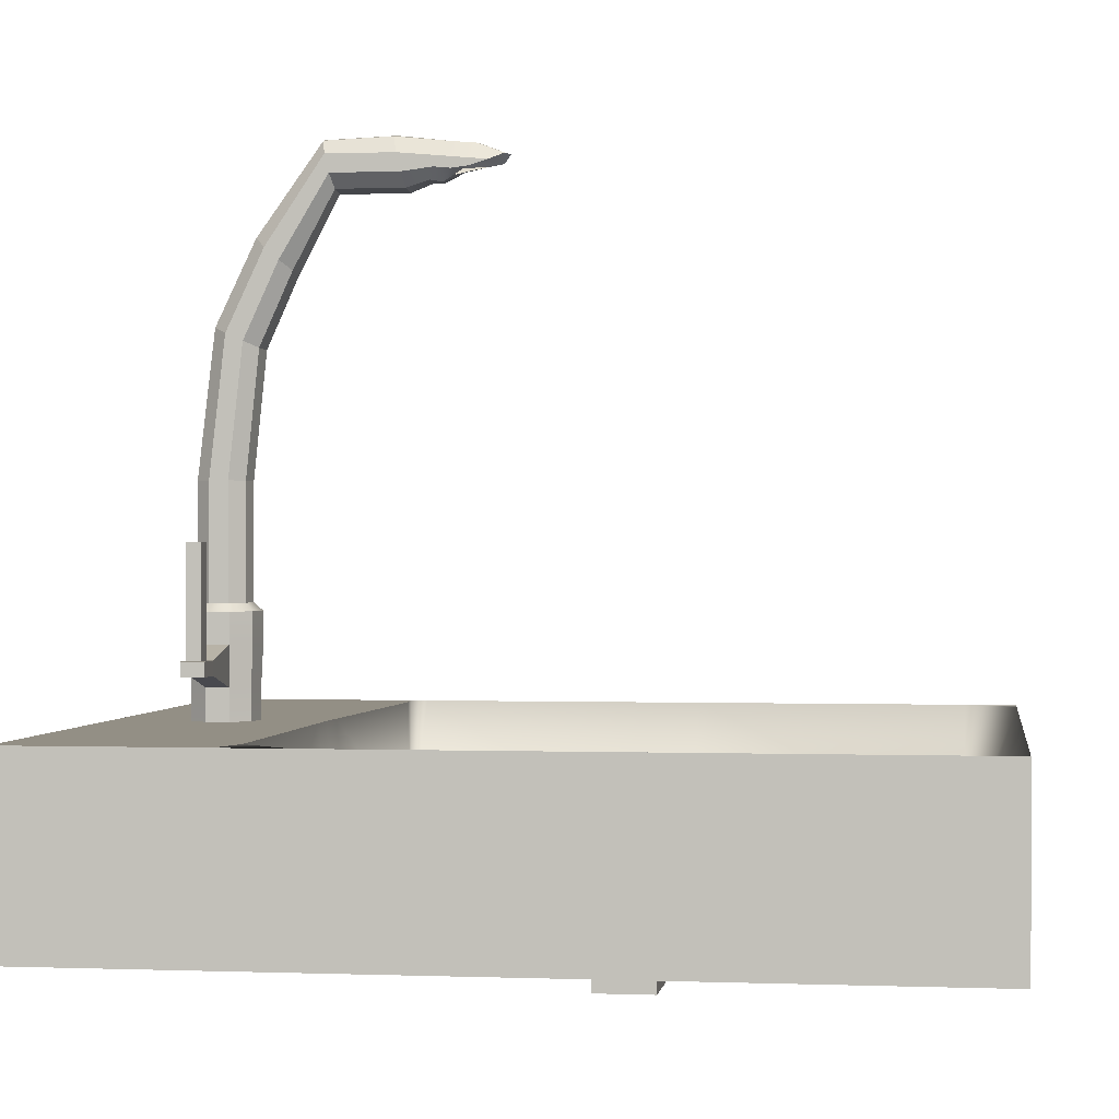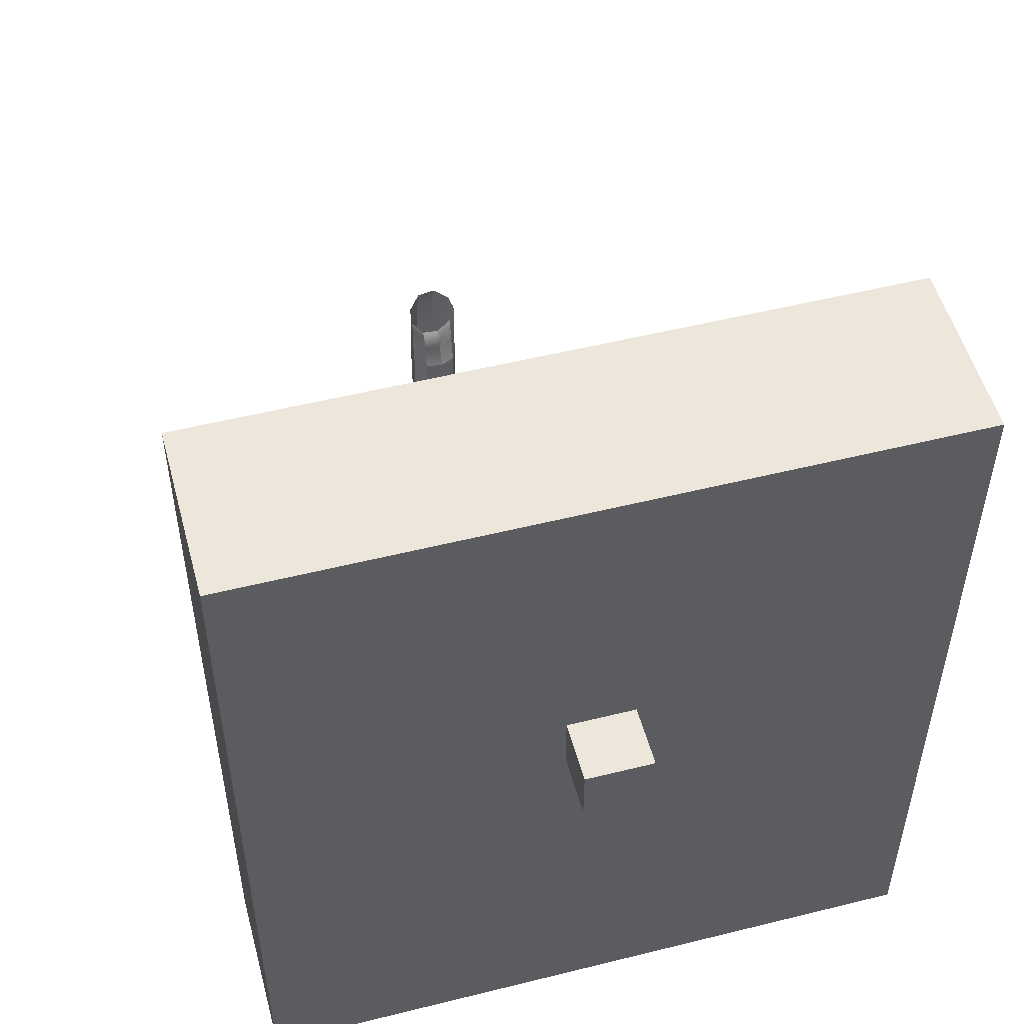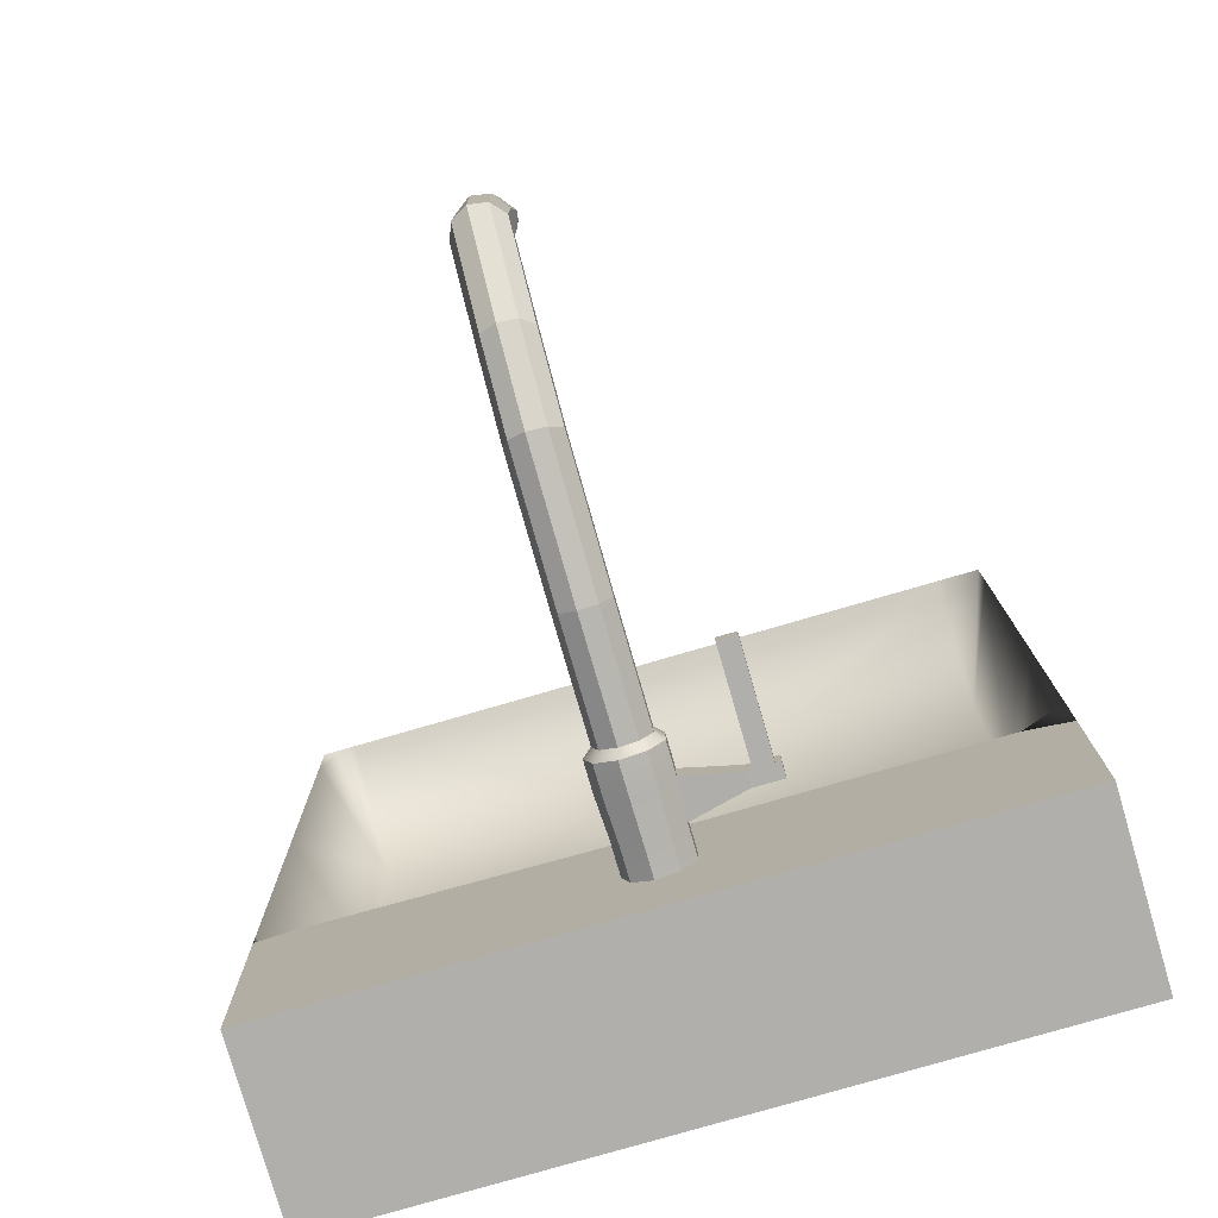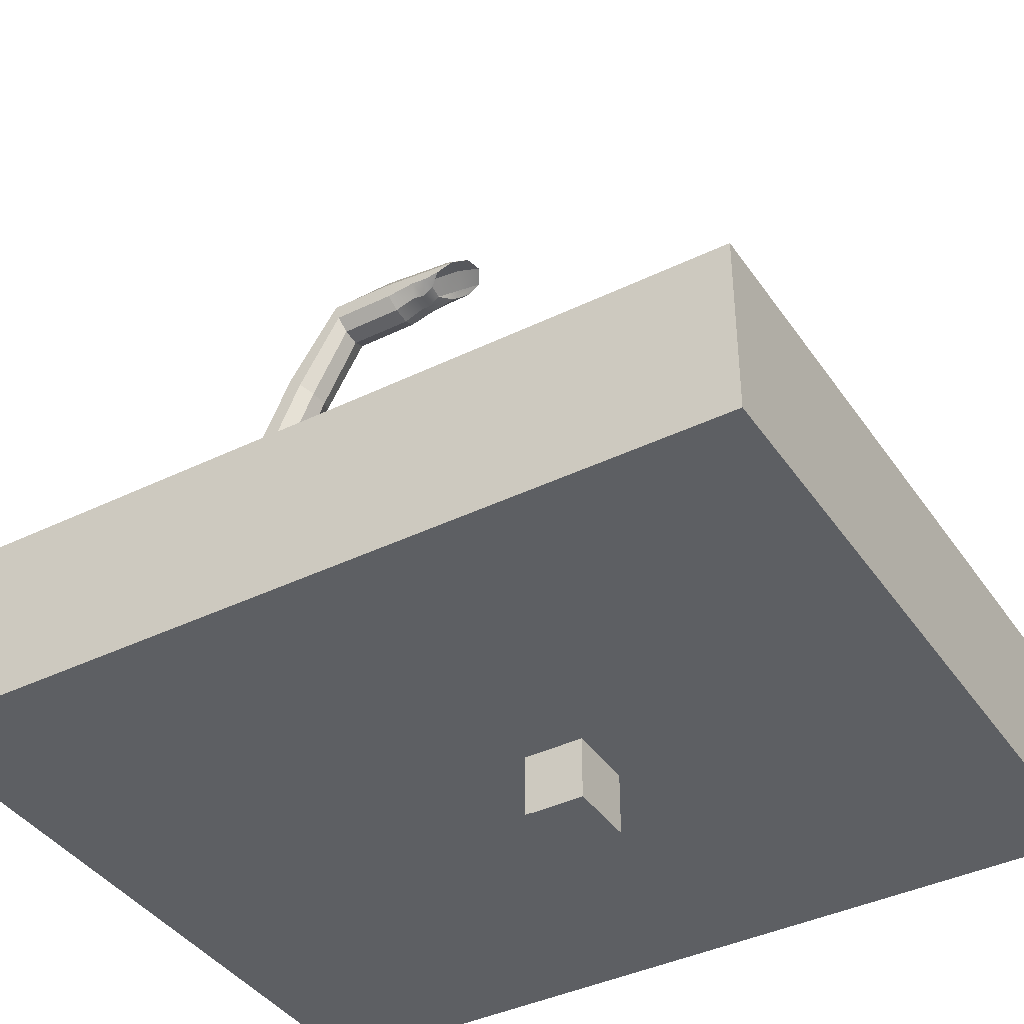
<metadata>
{"format":"obj","ext":"obj","renderer":"f3d","projection":"perspective","resolution":1024,"background":"white","views":[{"elev":0.3,"azim":-81.8,"up":"+Y"},{"elev":52.4,"azim":-15.0,"up":"+Z"},{"elev":-78.3,"azim":-163.8,"up":"+Z"},{"elev":-39.9,"azim":-59.0,"up":"+Y"}]}
</metadata>
<code>
g default
v -0.6363 2.935 0.5844
v -0.5562 2.935 0.5844
v 0 2.935 0.5844
v 0.574 2.935 0.5844
v 0.6363 2.935 0.5844
v -0.6363 3.015 0.5844
v -0.5562 3.015 0.5844
v 0 3.015 0.5844
v 0.574 3.015 0.5844
v 0.6363 3.015 0.5844
v -0.6363 3.096 0.5844
v -0.5562 3.096 0.5844
v 0 3.096 0.5844
v 0.574 3.096 0.5844
v 0.6363 3.096 0.5844
v -0.6363 3.177 0.5844
v -0.5562 3.177 0.5844
v 0 3.177 0.5844
v 0.574 3.177 0.5844
v 0.6363 3.177 0.5844
v -0.6363 3.258 0.5844
v -0.5562 3.258 0.5844
v 0 3.258 0.5844
v 0.574 3.258 0.5844
v 0.6363 3.258 0.5844
v -0.6363 3.258 0.4914
v -0.5562 3.029 0.4914
v -0 3.029 0.4914
v 0.574 3.029 0.4914
v 0.6363 3.258 0.4914
v -0.6363 3.258 0
v -0.5562 3.029 0
v -0 3.029 0
v 0.574 3.029 0
v 0.6363 3.258 0
v -0.6363 3.258 -0.4699
v -0.5562 3.029 -0.5373
v -0 3.029 -0.5373
v 0.574 3.029 -0.53
v 0.6363 3.258 -0.5112
v -0.6363 3.258 -0.5844
v -0.5562 3.258 -0.5599
v -0 3.258 -0.5599
v 0.574 3.258 -0.5363
v 0.6363 3.258 -0.5431
v -0.6363 3.177 -0.5844
v 0.6363 3.177 -0.5844
v -0.6363 3.096 -0.5844
v 0.6363 3.096 -0.5844
v -0.6363 3.015 -0.5844
v 0.6363 3.015 -0.5844
v -0.6363 2.935 -0.5844
v -0.5562 2.935 -0.5844
v 0 2.935 -0.5844
v 0.574 2.935 -0.5844
v 0.6363 2.935 -0.5844
v -0.6363 2.935 -0.4699
v -0.5562 2.935 -0.4699
v 0 2.935 -0.4699
v 0.574 2.935 -0.4699
v 0.6363 2.935 -0.4699
v -0.6363 2.935 0
v -0.5562 2.935 0
v 0 2.935 0
v 0.574 2.935 0
v 0.6363 2.935 0
v -0.6363 2.935 0.4914
v -0.5562 2.935 0.4914
v 0 2.935 0.4914
v 0.574 2.935 0.4914
v 0.6363 2.935 0.4914
v 0.6363 3.015 -0.4699
v 0.6363 3.015 0
v 0.6363 3.015 0.4914
v 0.6363 3.096 -0.4699
v 0.6363 3.096 0
v 0.6363 3.096 0.4914
v 0.6363 3.177 -0.4699
v 0.6363 3.177 0
v 0.6363 3.177 0.4914
v -0.6363 3.015 -0.4699
v -0.6363 3.015 0
v -0.6363 3.015 0.4914
v -0.6363 3.096 -0.4699
v -0.6363 3.096 0
v -0.6363 3.096 0.4914
v -0.6363 3.177 -0.4699
v -0.6363 3.177 0
v -0.6363 3.177 0.4914
v -0.6363 3.258 -0.9209
v -0.5562 3.258 -0.9209
v -0.5562 3.177 -0.9209
v -0.6363 3.177 -0.9209
v 0 3.258 -0.9209
v 0 3.177 -0.9209
v 0.574 3.258 -0.9209
v 0.574 3.177 -0.9209
v 0.6363 3.258 -0.9209
v 0.6363 3.177 -0.9209
v -0.5562 3.096 -0.9209
v -0.6363 3.096 -0.9209
v 0 3.096 -0.9209
v 0.574 3.096 -0.9209
v 0.6363 3.096 -0.9209
v -0.5562 3.015 -0.9209
v -0.6363 3.015 -0.9209
v 0 3.015 -0.9209
v 0.574 3.015 -0.9209
v 0.6363 3.015 -0.9209
v -0.5562 2.935 -0.9209
v -0.6363 2.935 -0.9209
v 0 2.935 -0.9209
v 0.574 2.935 -0.9209
v 0.6363 2.935 -0.9209
v -0.06229 2.935 0.5844
v -0.06229 2.935 0.4914
v -0.06229 2.935 0
v -0.06229 2.935 -0.4699
v -0.06229 2.935 -0.5844
v -0.06229 2.935 -0.9209
v -0.06229 3.015 -0.9209
v -0.06229 3.096 -0.9209
v -0.06229 3.177 -0.9209
v -0.06229 3.258 -0.9209
v -0.06229 3.258 -0.5599
v -0.06229 3.029 -0.5373
v -0.06229 3.029 0
v -0.06229 3.029 0.4914
v -0.06229 3.258 0.5844
v -0.06229 3.177 0.5844
v -0.06229 3.096 0.5844
v -0.06229 3.015 0.5844
v 0.06208 2.935 0.5844
v 0.06208 2.935 0.4914
v 0.06208 2.935 0
v 0.06208 2.935 -0.4699
v 0.06208 2.935 -0.5844
v 0.06208 2.935 -0.9209
v 0.06208 3.015 -0.9209
v 0.06208 3.096 -0.9209
v 0.06208 3.177 -0.9209
v 0.06208 3.258 -0.9209
v 0.06208 3.258 -0.5573
v 0.06208 3.029 -0.5365
v 0.06208 3.029 0
v 0.06208 3.029 0.4914
v 0.06208 3.258 0.5844
v 0.06208 3.177 0.5844
v 0.06208 3.096 0.5844
v 0.06208 3.015 0.5844
v -0.6363 3.258 -0.0933
v -0.5562 3.029 -0.1067
v -0.06229 3.029 -0.1067
v -0 3.029 -0.1067
v 0.06208 3.029 -0.1065
v 0.574 3.029 -0.1052
v 0.6363 3.258 -0.1015
v 0.6363 3.177 -0.0933
v 0.6363 3.096 -0.0933
v 0.6363 3.015 -0.0933
v 0.6363 2.935 -0.0933
v 0.574 2.935 -0.0933
v 0.06208 2.935 -0.0933
v 0 2.935 -0.0933
v -0.06229 2.935 -0.0933
v -0.5562 2.935 -0.0933
v -0.6363 2.935 -0.0933
v -0.6363 3.015 -0.0933
v -0.6363 3.096 -0.0933
v -0.6363 3.177 -0.0933
v -0.6363 3.258 -0.04882
v -0.5562 3.029 -0.05581
v -0.06229 3.029 -0.05581
v 0.06208 3.029 -0.05573
v 0.574 3.029 -0.05505
v 0.6363 3.258 -0.0531
v 0.6363 3.177 -0.04882
v 0.6363 3.096 -0.04882
v 0.6363 3.015 -0.04882
v 0.6363 2.935 -0.04882
v 0.574 2.935 -0.04882
v 0.06208 2.935 -0.04882
v -0.06229 2.935 -0.04882
v -0.5562 2.935 -0.04882
v -0.6363 2.935 -0.04882
v -0.6363 3.015 -0.04882
v -0.6363 3.096 -0.04882
v -0.6363 3.177 -0.04882
v 0.06208 2.823 -0.0933
v 0 2.823 -0.0933
v 0.06208 2.823 -0.04882
v 0 2.823 -0.04882
v -0.06229 2.823 -0.04882
v -0.06229 2.823 -0.0933
v 0.06208 2.823 0
v 0 2.823 0
v -0.06229 2.823 0
v -0.06229 2.824 -0.1067
v -0 2.824 -0.1067
v -0.06229 2.824 -0.05581
v -0.06229 2.824 -0
v -0 2.824 -0
v 0.06208 2.824 -0
v 0.06208 2.824 -0.05573
v 0.06208 2.824 -0.1065
g Pia1
f 1 2 7 6
f 132 115 3 8
f 150 133 4 9
f 4 5 10 9
f 6 7 12 11
f 131 132 8 13
f 149 150 9 14
f 9 10 15 14
f 11 12 17 16
f 130 131 13 18
f 148 149 14 19
f 14 15 20 19
f 16 17 22 21
f 129 130 18 23
f 147 148 19 24
f 19 20 25 24
f 21 22 27 26
f 128 129 23 28
f 146 147 24 29
f 24 25 30 29
f 26 27 32 31
f 127 128 28 33
f 145 146 29 34
f 29 30 35 34
f 151 152 37 36
f 126 153 154 38
f 144 155 156 39
f 156 157 40 39
f 36 37 42 41
f 125 126 38 43
f 143 144 39 44
f 39 40 45 44
f 90 91 92 93
f 123 124 94 95
f 141 142 96 97
f 96 98 99 97
f 93 92 100 101
f 122 123 95 102
f 140 141 97 103
f 97 99 104 103
f 101 100 105 106
f 121 122 102 107
f 139 140 103 108
f 103 104 109 108
f 106 105 110 111
f 120 121 107 112
f 138 139 108 113
f 108 109 114 113
f 52 53 58 57
f 118 119 54 59
f 136 137 55 60
f 55 56 61 60
f 57 58 166 167
f 164 165 118 59
f 162 163 136 60
f 60 61 161 162
f 62 63 68 67
f 116 117 64 69
f 134 135 65 70
f 65 66 71 70
f 67 68 2 1
f 115 116 69 3
f 133 134 70 4
f 70 71 5 4
f 61 56 51 72
f 160 161 61 72
f 71 66 73 74
f 5 71 74 10
f 72 51 49 75
f 159 160 72 75
f 74 73 76 77
f 10 74 77 15
f 75 49 47 78
f 158 159 75 78
f 77 76 79 80
f 15 77 80 20
f 78 47 45 40
f 157 158 78 40
f 80 79 35 30
f 20 80 30 25
f 52 57 81 50
f 57 167 168 81
f 62 67 83 82
f 67 1 6 83
f 50 81 84 48
f 81 168 169 84
f 82 83 86 85
f 83 6 11 86
f 48 84 87 46
f 84 169 170 87
f 85 86 89 88
f 86 11 16 89
f 46 87 36 41
f 87 170 151 36
f 88 89 26 31
f 89 16 21 26
f 41 42 91 90
f 46 41 90 93
f 124 125 43 94
f 142 143 44 96
f 44 45 98 96
f 45 47 99 98
f 48 46 93 101
f 47 49 104 99
f 50 48 101 106
f 49 51 109 104
f 53 52 111 110
f 52 50 106 111
f 54 119 120 112
f 55 137 138 113
f 51 56 114 109
f 56 55 113 114
f 68 116 115 2
f 63 117 116 68
f 58 118 165 166
f 53 119 118 58
f 120 119 53 110
f 105 121 120 110
f 100 122 121 105
f 92 123 122 100
f 91 124 123 92
f 42 125 124 91
f 37 126 125 42
f 152 153 126 37
f 27 128 127 32
f 22 129 128 27
f 17 130 129 22
f 12 131 130 17
f 7 132 131 12
f 2 115 132 7
f 69 134 133 3
f 64 135 134 69
f 59 136 163 164
f 54 137 136 59
f 138 137 54 112
f 107 139 138 112
f 102 140 139 107
f 95 141 140 102
f 94 142 141 95
f 43 143 142 94
f 38 144 143 43
f 154 155 144 38
f 28 146 145 33
f 23 147 146 28
f 18 148 147 23
f 13 149 148 18
f 8 150 149 13
f 3 133 150 8
f 171 172 152 151
f 172 173 153 152
f 199 198 200 201 202 203 204 205
f 156 155 174 175
f 175 176 157 156
f 176 177 158 157
f 177 178 159 158
f 178 179 160 159
f 179 180 161 160
f 162 161 180 181
f 181 182 163 162
f 190 189 191 192
f 192 193 194 190
f 166 165 183 184
f 167 166 184 185
f 168 167 185 186
f 169 168 186 187
f 170 169 187 188
f 151 170 188 171
f 31 32 172 171
f 32 127 173 172
f 175 174 145 34
f 34 35 176 175
f 79 177 176 35
f 76 178 177 79
f 73 179 178 76
f 66 180 179 73
f 181 180 66 65
f 135 182 181 65
f 192 191 195 196
f 197 193 192 196
f 184 183 117 63
f 185 184 63 62
f 186 185 62 82
f 187 186 82 85
f 188 187 85 88
f 171 188 88 31
f 164 163 189 190
f 163 182 191 189
f 183 165 194 193
f 165 164 190 194
f 182 135 195 191
f 135 64 196 195
f 117 183 193 197
f 64 117 197 196
f 154 153 198 199
f 153 173 200 198
f 173 127 201 200
f 127 33 202 201
f 33 145 203 202
f 145 174 204 203
f 174 155 205 204
f 155 154 199 205
g default
v 0.03642 3.229 -0.7636
v 0.008256 3.229 -0.7799
v -0.02377 3.229 -0.7742
v -0.04468 3.229 -0.7493
v -0.04468 3.229 -0.7168
v -0.02377 3.229 -0.6919
v 0.008256 3.229 -0.6862
v 0.03642 3.229 -0.7025
v 0.04755 3.229 -0.7331
v 0.04646 3.245 -0.7711
v 0.01137 3.245 -0.7914
v -0.02854 3.245 -0.7844
v -0.05459 3.245 -0.7533
v -0.05459 3.245 -0.7128
v -0.02854 3.245 -0.6818
v 0.01137 3.245 -0.6747
v 0.04646 3.245 -0.695
v 0.06032 3.245 -0.7331
v 0.04919 3.441 -0.7735
v 0.0119 3.441 -0.795
v -0.0305 3.441 -0.7876
v -0.05818 3.441 -0.7546
v -0.05818 3.441 -0.7115
v -0.0305 3.441 -0.6785
v 0.0119 3.441 -0.6711
v 0.04919 3.441 -0.6926
v 0.06391 3.441 -0.7331
v 0.03642 3.455 -0.7636
v 0.008256 3.455 -0.7799
v -0.02377 3.455 -0.7742
v -0.04468 3.455 -0.7493
v -0.04468 3.455 -0.7168
v -0.02377 3.455 -0.6919
v 0.008256 3.455 -0.6862
v 0.03642 3.455 -0.7025
v 0.04755 3.455 -0.7331
v 0 3.265 -0.7331
v 0 3.455 -0.7331
v 0.03642 3.658 -0.7636
v 0.008256 3.658 -0.7799
v -0.02377 3.658 -0.7742
v -0.04468 3.658 -0.7493
v -0.04468 3.658 -0.7168
v -0.02377 3.658 -0.6919
v 0.008256 3.658 -0.6862
v 0.03642 3.658 -0.7025
v 0.04755 3.658 -0.7331
v 0.03642 3.908 -0.7345
v 0.008256 3.915 -0.7494
v -0.02377 3.913 -0.7442
v -0.04468 3.902 -0.7215
v -0.04468 3.889 -0.6918
v -0.02377 3.879 -0.669
v 0.008256 3.877 -0.6639
v 0.03642 3.883 -0.6787
v 0.04755 3.896 -0.7066
v 0.03642 4.053 -0.6661
v 0.008256 4.064 -0.6783
v -0.02377 4.06 -0.6741
v -0.04468 4.044 -0.6553
v -0.04468 4.023 -0.6309
v -0.02377 4.006 -0.6121
v 0.008256 4.002 -0.6079
v 0.03642 4.013 -0.6201
v 0.04755 4.033 -0.6431
v 0.03642 4.21 -0.5571
v 0.008256 4.226 -0.5609
v -0.02377 4.22 -0.5595
v -0.04468 4.196 -0.5537
v -0.04468 4.165 -0.5461
v -0.02377 4.14 -0.5402
v 0.008256 4.135 -0.5389
v 0.03642 4.151 -0.5427
v 0.04755 4.18 -0.5499
v 0.03642 4.21 -0.4374
v 0.008256 4.231 -0.4412
v -0.02377 4.225 -0.4398
v -0.04468 4.196 -0.434
v -0.04468 4.165 -0.4264
v -0.02377 4.14 -0.4205
v 0.008256 4.135 -0.4192
v 0.03642 4.151 -0.423
v 0.04755 4.18 -0.4302
v 0.03642 4.184 -0.2661
v 0.008256 4.196 -0.25
v -0.02377 4.195 -0.2556
v -0.04468 4.182 -0.2803
v -0.04468 4.172 -0.3126
v -0.02377 4.162 -0.3374
v 0.008256 4.164 -0.343
v 0.03642 4.173 -0.3269
v 0.04755 4.18 -0.2965
v 0.04646 3.315 -0.7711
v 0.01137 3.315 -0.7914
v -0.02854 3.315 -0.7844
v -0.05459 3.315 -0.7533
v -0.05459 3.315 -0.7128
v -0.02854 3.315 -0.6818
v 0.01137 3.315 -0.6747
v 0.04646 3.315 -0.695
v 0.06032 3.315 -0.7331
v 0.04919 3.386 -0.7735
v 0.06391 3.386 -0.7331
v 0.04919 3.386 -0.6926
v 0.0119 3.386 -0.6711
v -0.0305 3.386 -0.6785
v -0.05818 3.386 -0.7115
v -0.05818 3.386 -0.7546
v -0.0305 3.386 -0.7876
v 0.0119 3.386 -0.795
v -0.1543 3.339 -0.753
v -0.1543 3.339 -0.7131
v -0.1543 3.364 -0.7131
v -0.1543 3.364 -0.753
v -0.2066 3.339 -0.753
v -0.2066 3.339 -0.7131
v -0.2066 3.364 -0.7131
v -0.2066 3.364 -0.753
v -0.1638 3.364 -0.7204
v -0.1638 3.364 -0.7458
v -0.1971 3.364 -0.7458
v -0.1971 3.364 -0.7204
v -0.1638 3.556 -0.7204
v -0.1638 3.556 -0.7458
v -0.1971 3.556 -0.7458
v -0.1971 3.556 -0.7204
v 0.03642 4.191 -0.3099
v 0.008256 4.214 -0.2988
v -0.02377 4.212 -0.3027
v -0.04468 4.186 -0.3196
v -0.04468 4.169 -0.3417
v -0.02377 4.148 -0.3587
v 0.008256 4.149 -0.3625
v 0.03642 4.166 -0.3514
v 0.04755 4.18 -0.3307
v 0.03642 4.197 -0.3531
v 0.008256 4.219 -0.3471
v -0.02377 4.216 -0.3492
v -0.04468 4.189 -0.3584
v -0.04468 4.171 -0.3704
v -0.02377 4.153 -0.3796
v 0.008256 4.15 -0.3817
v 0.03642 4.164 -0.3757
v 0.04755 4.18 -0.3644
g Torneira
f 206 207 216 215
f 207 208 217 216
f 208 209 218 217
f 209 210 219 218
f 210 211 220 219
f 211 212 221 220
f 212 213 222 221
f 213 214 223 222
f 214 206 215 223
f 298 299 315 307
f 299 300 314 315
f 300 301 313 314
f 320 321 322 323
f 302 303 311 312
f 303 304 310 311
f 304 305 309 310
f 305 306 308 309
f 306 298 307 308
f 224 225 234 233
f 225 226 235 234
f 226 227 236 235
f 227 228 237 236
f 228 229 238 237
f 229 230 239 238
f 230 231 240 239
f 231 232 241 240
f 232 224 233 241
f 207 206 242
f 208 207 242
f 209 208 242
f 210 209 242
f 211 210 242
f 212 211 242
f 213 212 242
f 214 213 242
f 206 214 242
f 233 234 243
f 234 235 243
f 235 236 243
f 236 237 243
f 237 238 243
f 238 239 243
f 239 240 243
f 240 241 243
f 241 233 243
f 233 234 245 244
f 234 235 246 245
f 235 236 247 246
f 236 237 248 247
f 237 238 249 248
f 238 239 250 249
f 239 240 251 250
f 240 241 252 251
f 241 233 244 252
f 244 245 254 253
f 245 246 255 254
f 246 247 256 255
f 247 248 257 256
f 248 249 258 257
f 249 250 259 258
f 250 251 260 259
f 251 252 261 260
f 252 244 253 261
f 253 254 263 262
f 254 255 264 263
f 255 256 265 264
f 256 257 266 265
f 257 258 267 266
f 258 259 268 267
f 259 260 269 268
f 260 261 270 269
f 261 253 262 270
f 262 263 272 271
f 263 264 273 272
f 264 265 274 273
f 265 266 275 274
f 266 267 276 275
f 267 268 277 276
f 268 269 278 277
f 269 270 279 278
f 270 262 271 279
f 271 272 281 280
f 272 273 282 281
f 273 274 283 282
f 274 275 284 283
f 275 276 285 284
f 276 277 286 285
f 277 278 287 286
f 278 279 288 287
f 279 271 280 288
f 332 333 290 289
f 333 334 291 290
f 334 335 292 291
f 335 336 293 292
f 336 337 294 293
f 337 338 295 294
f 338 339 296 295
f 339 340 297 296
f 340 332 289 297
f 215 216 299 298
f 216 217 300 299
f 217 218 301 300
f 218 219 302 301
f 219 220 303 302
f 220 221 304 303
f 221 222 305 304
f 222 223 306 305
f 223 215 298 306
f 308 307 224 232
f 309 308 232 231
f 310 309 231 230
f 311 310 230 229
f 312 311 229 228
f 313 312 228 227
f 314 313 227 226
f 315 314 226 225
f 307 315 225 224
f 301 302 317 316
f 302 312 318 317
f 312 313 319 318
f 313 301 316 319
f 316 317 321 320
f 317 318 322 321
f 328 329 330 331
f 319 316 320 323
f 318 319 325 324
f 319 323 326 325
f 323 322 327 326
f 322 318 324 327
f 324 325 329 328
f 325 326 330 329
f 326 327 331 330
f 327 324 328 331
f 341 342 333 332
f 342 343 334 333
f 343 344 335 334
f 344 345 336 335
f 345 346 337 336
f 346 347 338 337
f 347 348 339 338
f 348 349 340 339
f 349 341 332 340
f 280 281 342 341
f 281 282 343 342
f 282 283 344 343
f 283 284 345 344
f 284 285 346 345
f 285 286 347 346
f 286 287 348 347
f 287 288 349 348
f 288 280 341 349

</code>
